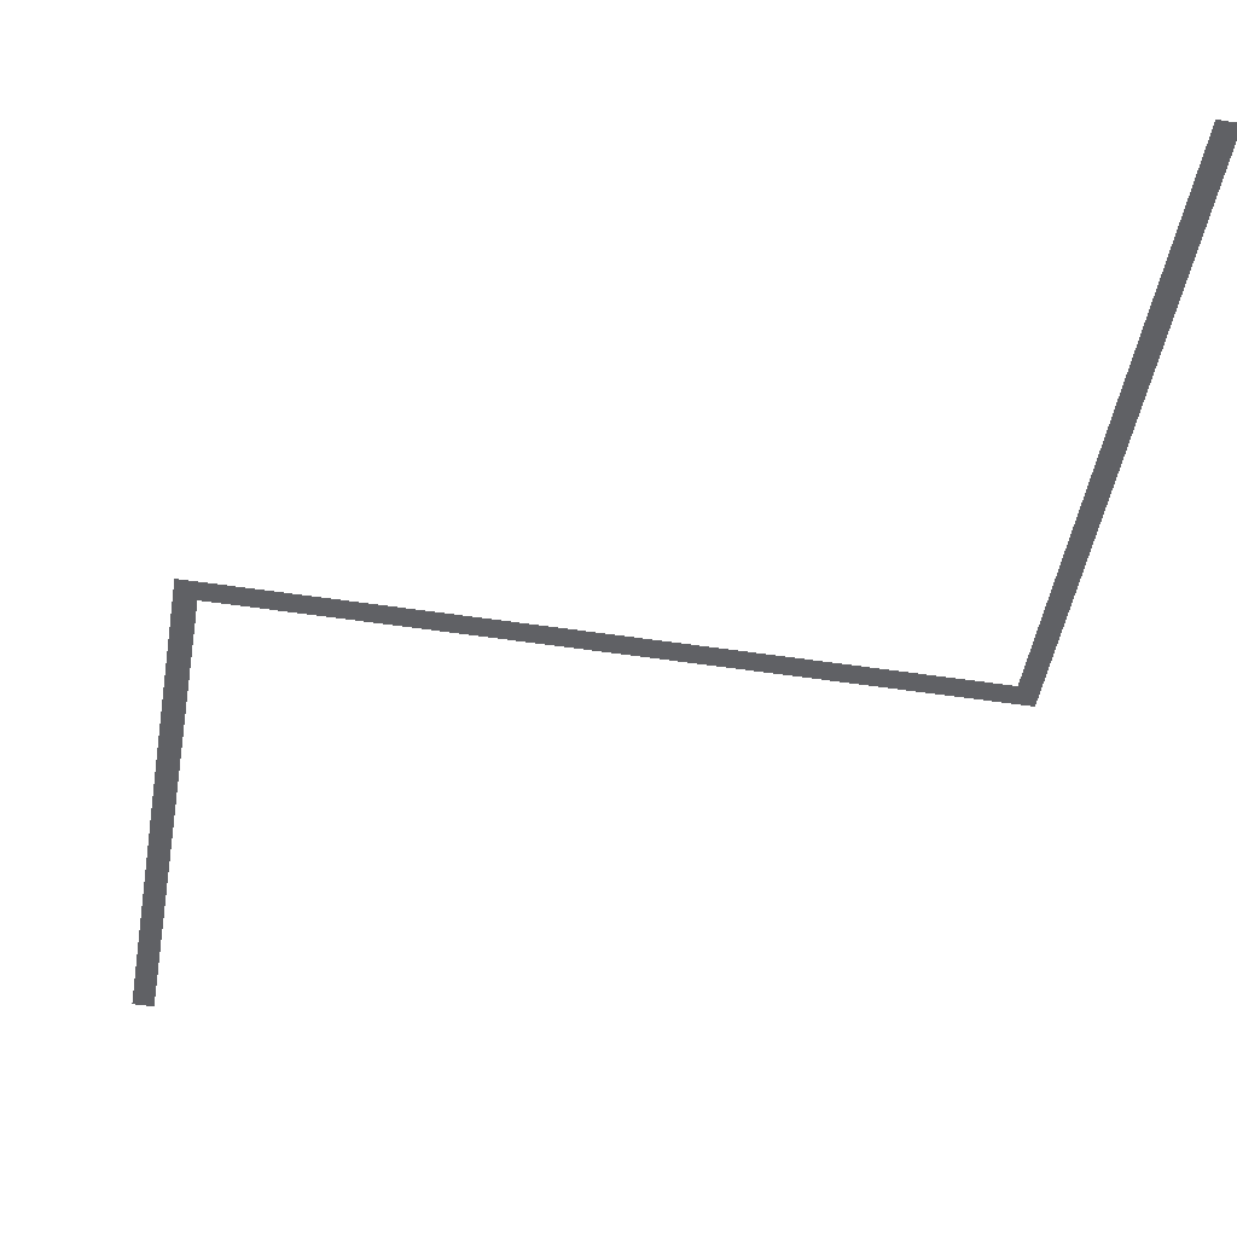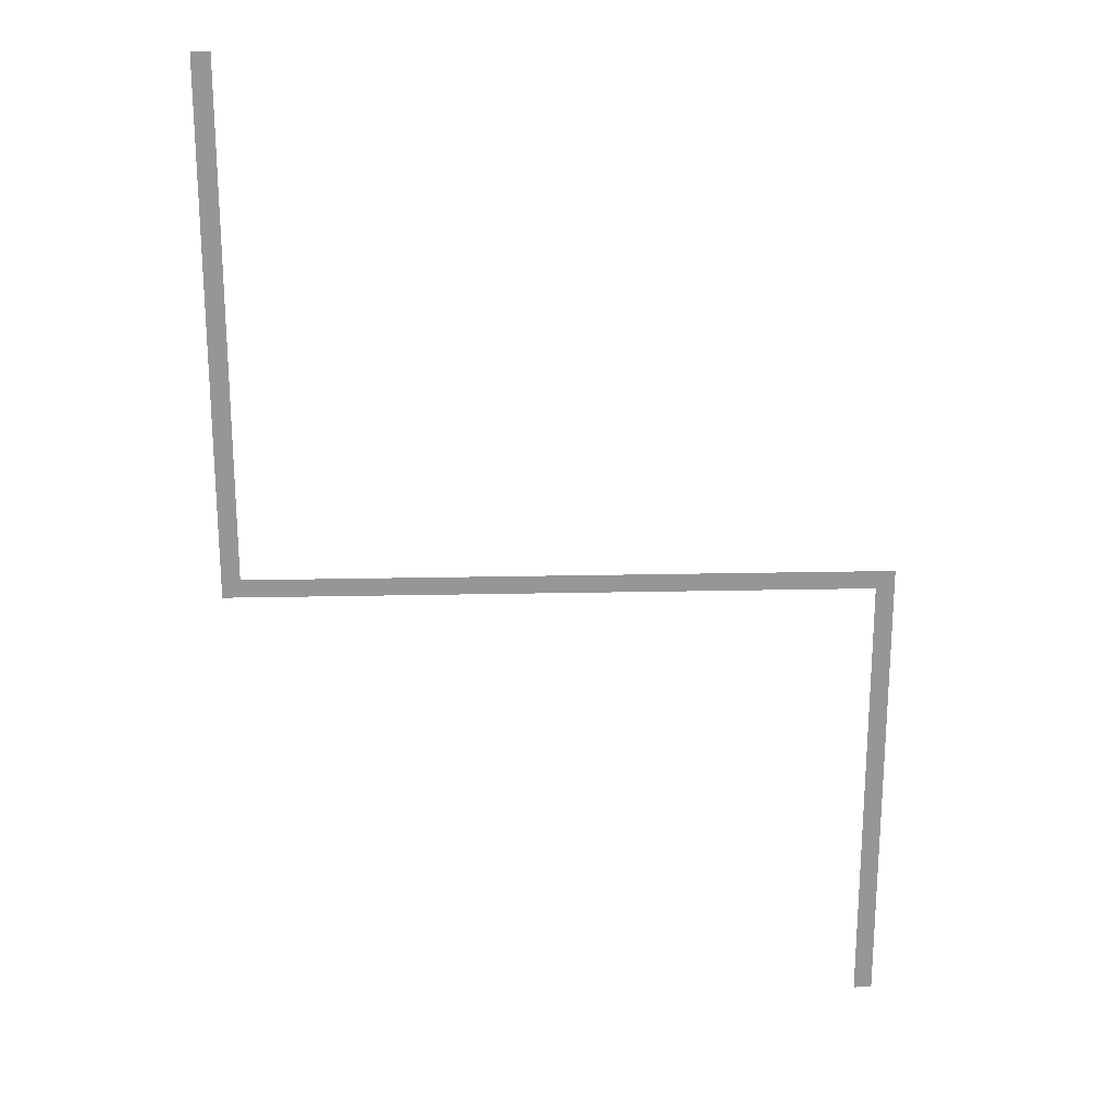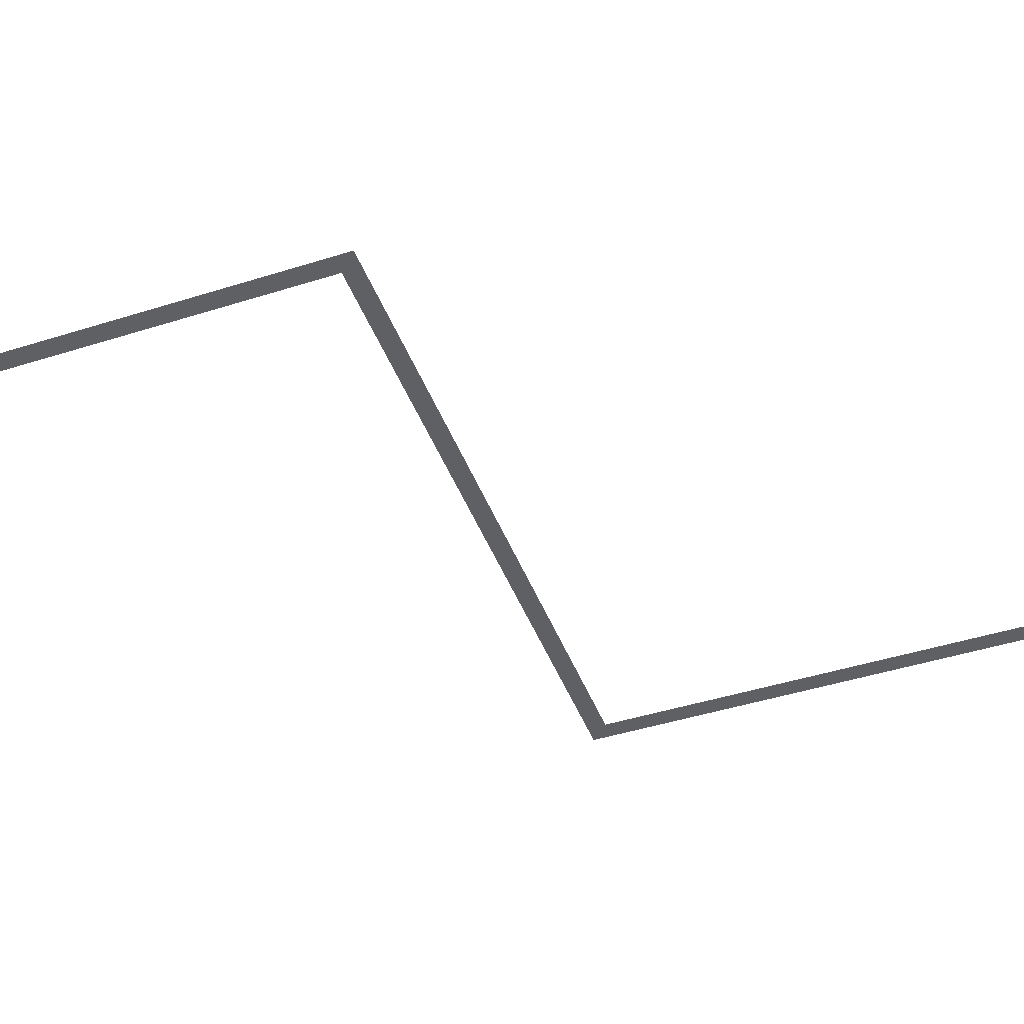
<metadata>
{"format":"obj","ext":"obj","renderer":"f3d","projection":"perspective","resolution":1024,"background":"white","views":[{"elev":-48.6,"azim":-9.7,"up":"+Y"},{"elev":22.4,"azim":177.9,"up":"+Z"},{"elev":-44.7,"azim":-69.8,"up":"+Y"}]}
</metadata>
<code>
g default
v -336.7 -0.2033 -334
v -327.9 -0.2033 -334
v -336.7 -0.2033 -380
v -327.9 -0.2033 -380
v -336.7 -0.2033 -288
v -327.9 -0.2033 -288
v -336.7 -0.2033 -334
v -327.9 -0.2033 -334
v -336.7 -0.2033 -242
v -327.9 -0.2033 -242
v -336.7 -0.2033 -288
v -327.9 -0.2033 -288
v -336.7 -0.2033 -196
v -327.9 -0.2033 -196
v -336.7 -0.2033 -242
v -327.9 -0.2033 -242
v -336.7 -0.2033 -150
v -327.9 -0.2033 -150
v -336.7 -0.2033 -196
v -327.9 -0.2033 -196
v -302.3 -0.2033 -150
v -302.3 -0.2033 -158.9
v -336.7 -0.2033 -150
v -336.7 -0.2033 -158.9
v -256.3 -0.2033 -150
v -256.3 -0.2033 -158.9
v -302.3 -0.2033 -150
v -302.3 -0.2033 -158.9
v -203.2 -0.2033 -150
v -203.2 -0.2033 -158.9
v -256.3 -0.2033 -150
v -256.3 -0.2033 -158.9
v -150.1 -0.2033 -150
v -150.1 -0.2033 -158.9
v -203.2 -0.2033 -150
v -203.2 -0.2033 -158.9
v -106.5 -0.2033 -150
v -106.5 -0.2033 -158.9
v -150.1 -0.2033 -150
v -150.1 -0.2033 -158.9
v -62.85 -0.2033 -150
v -62.85 -0.2033 -158.9
v -106.5 -0.2033 -150
v -106.5 -0.2033 -158.9
v -19.21 -0.2033 -150
v -19.21 -0.2033 -158.9
v -62.85 -0.2033 -150
v -62.85 -0.2033 -158.9
v -28.09 -0.2033 -109.7
v -19.21 -0.2033 -109.7
v -28.09 -0.2033 -158.8
v -19.21 -0.2033 -158.8
v -28.09 -0.2033 -66.08
v -19.21 -0.2033 -66.08
v -28.09 -0.2033 -109.7
v -19.21 -0.2033 -109.7
v -28.09 -0.2033 -22.43
v -19.21 -0.2033 -22.43
v -28.09 -0.2033 -66.08
v -19.21 -0.2033 -66.08
v -28.09 -0.2033 10.47
v -19.21 -0.2033 10.47
v -28.09 -0.2033 -22.43
v -19.21 -0.2033 -22.43
v -28.09 -0.2033 54.12
v -19.21 -0.2033 54.12
v -28.09 -0.2033 10.47
v -19.21 -0.2033 10.47
v -28.09 -0.2033 95.87
v -19.21 -0.2033 95.87
v -28.09 -0.2033 54.12
v -19.21 -0.2033 54.12
g Carpet1
f 1 2 4 3
f 5 6 8 7
f 9 10 12 11
f 13 14 16 15
f 17 18 20 19
f 21 22 24 23
f 25 26 28 27
f 29 30 32 31
f 33 34 36 35
f 37 38 40 39
f 41 42 44 43
f 45 46 48 47
f 49 50 52 51
f 53 54 56 55
f 57 58 60 59
f 61 62 64 63
f 65 66 68 67
f 69 70 72 71

</code>
